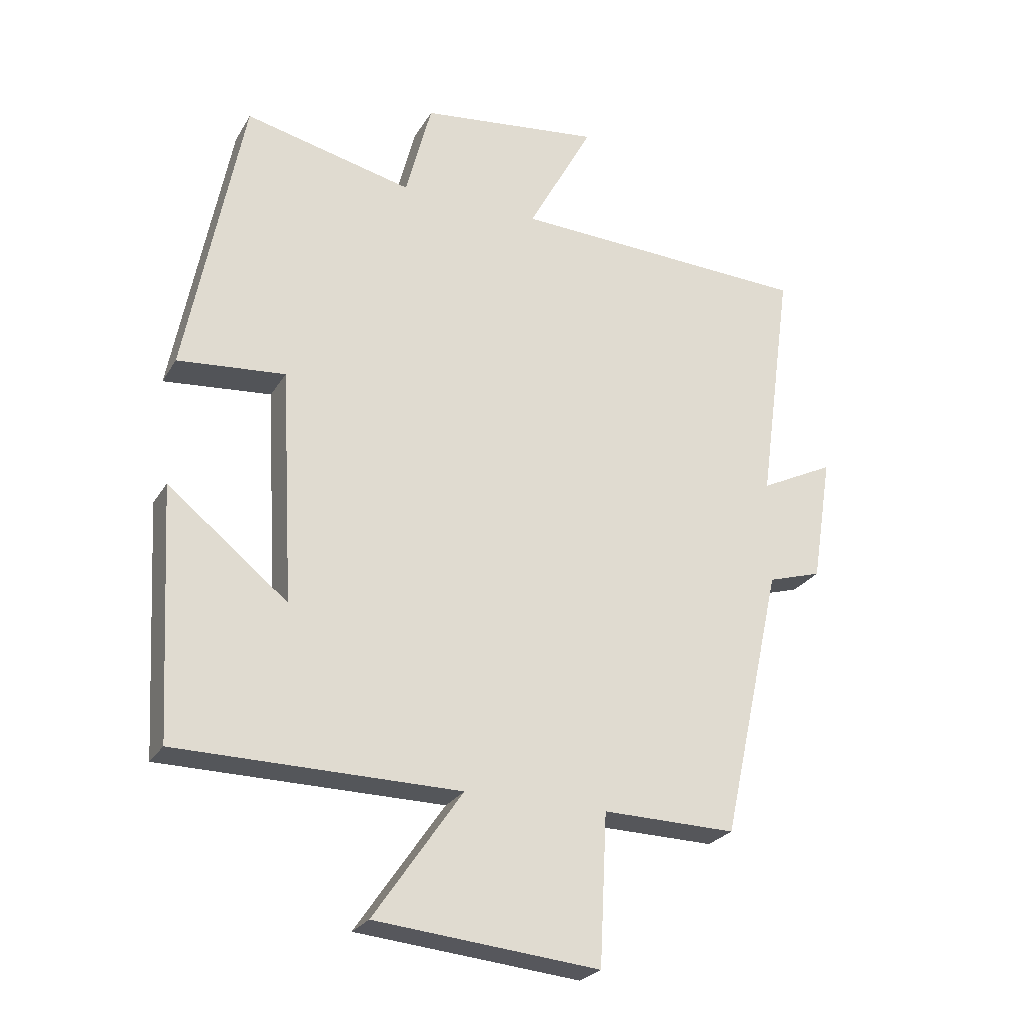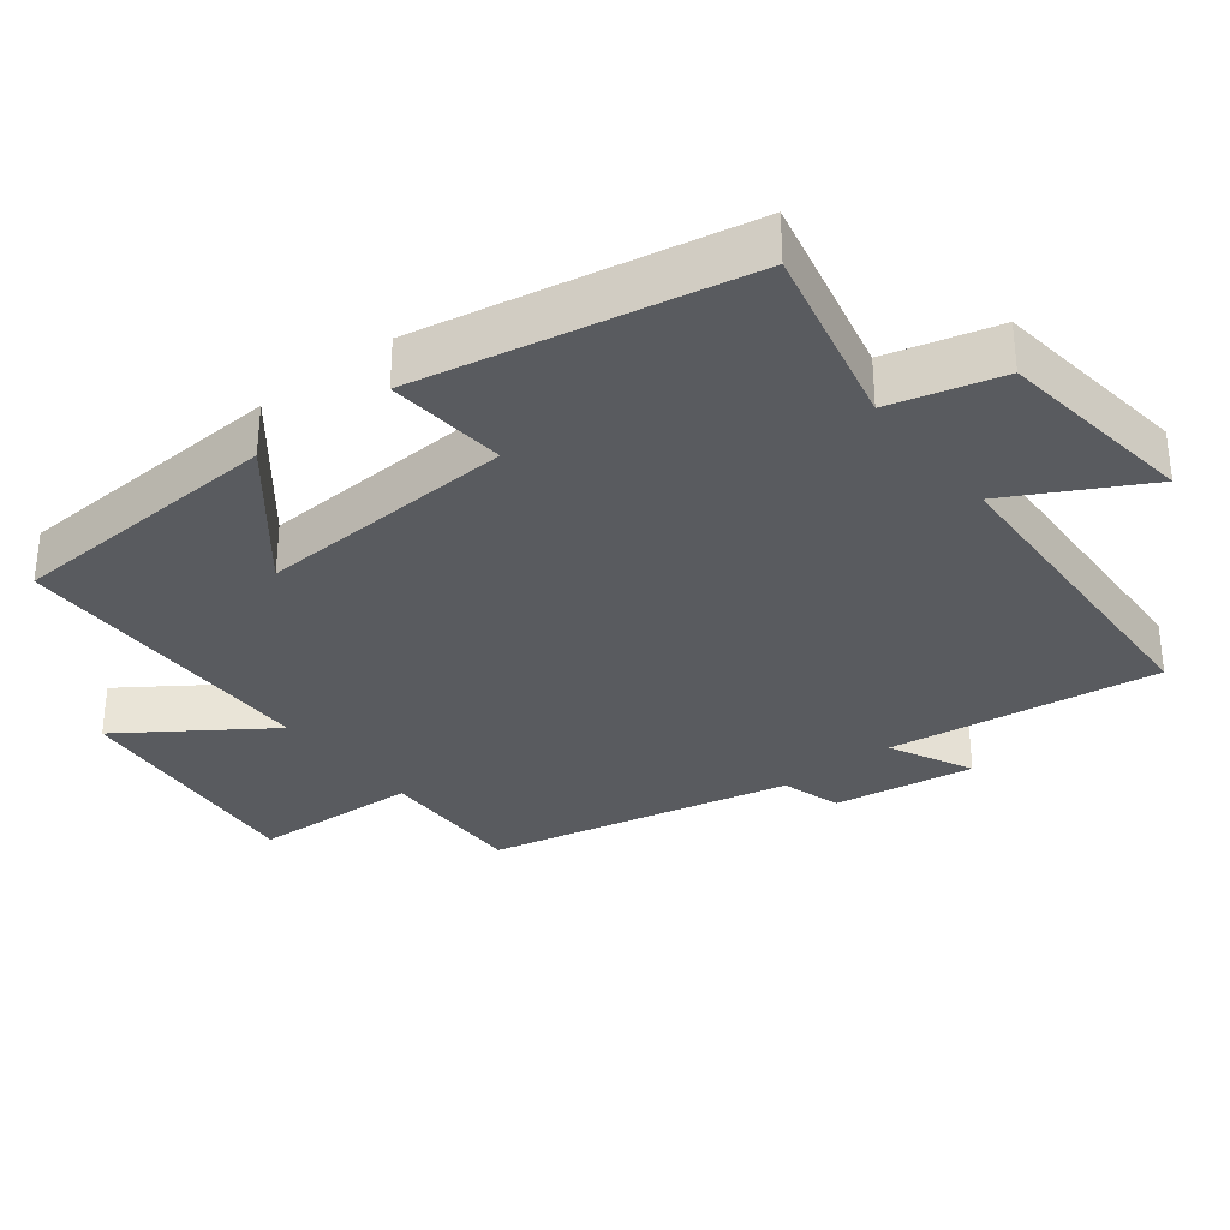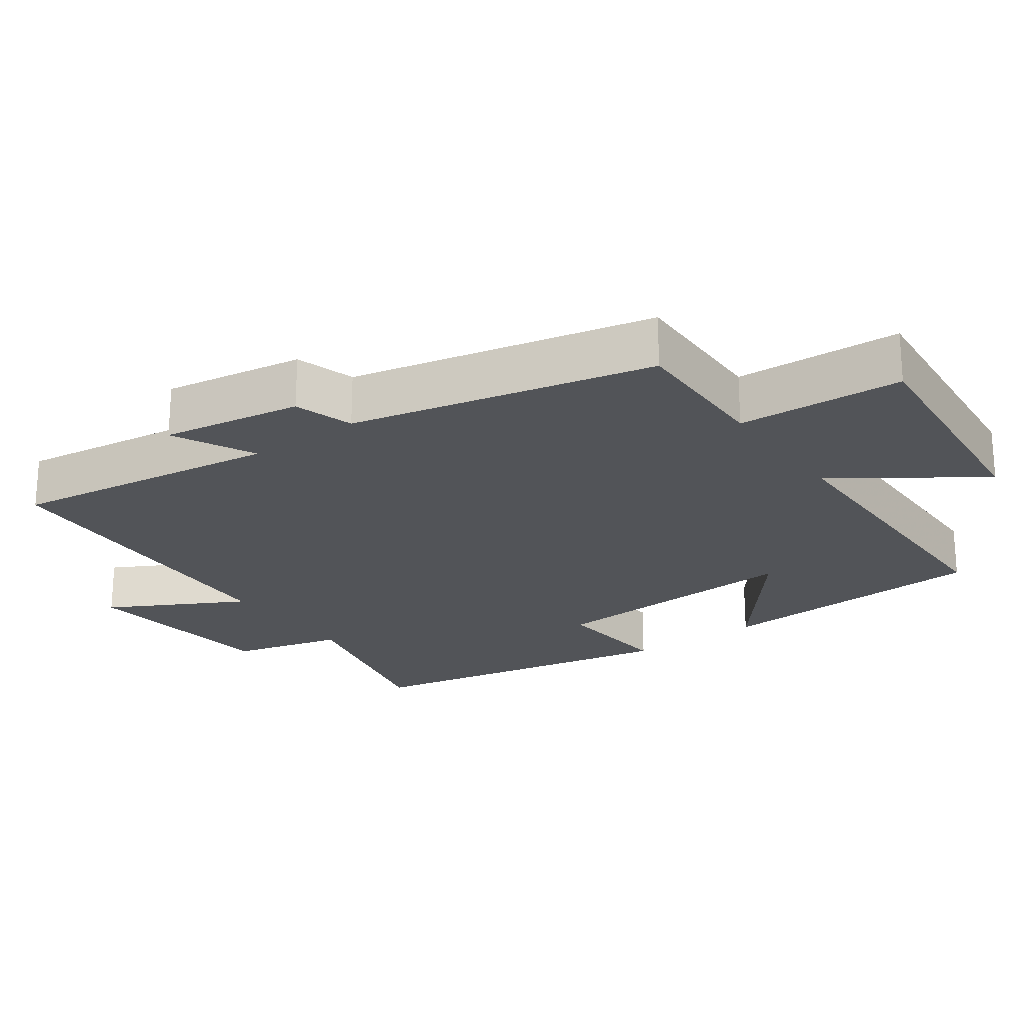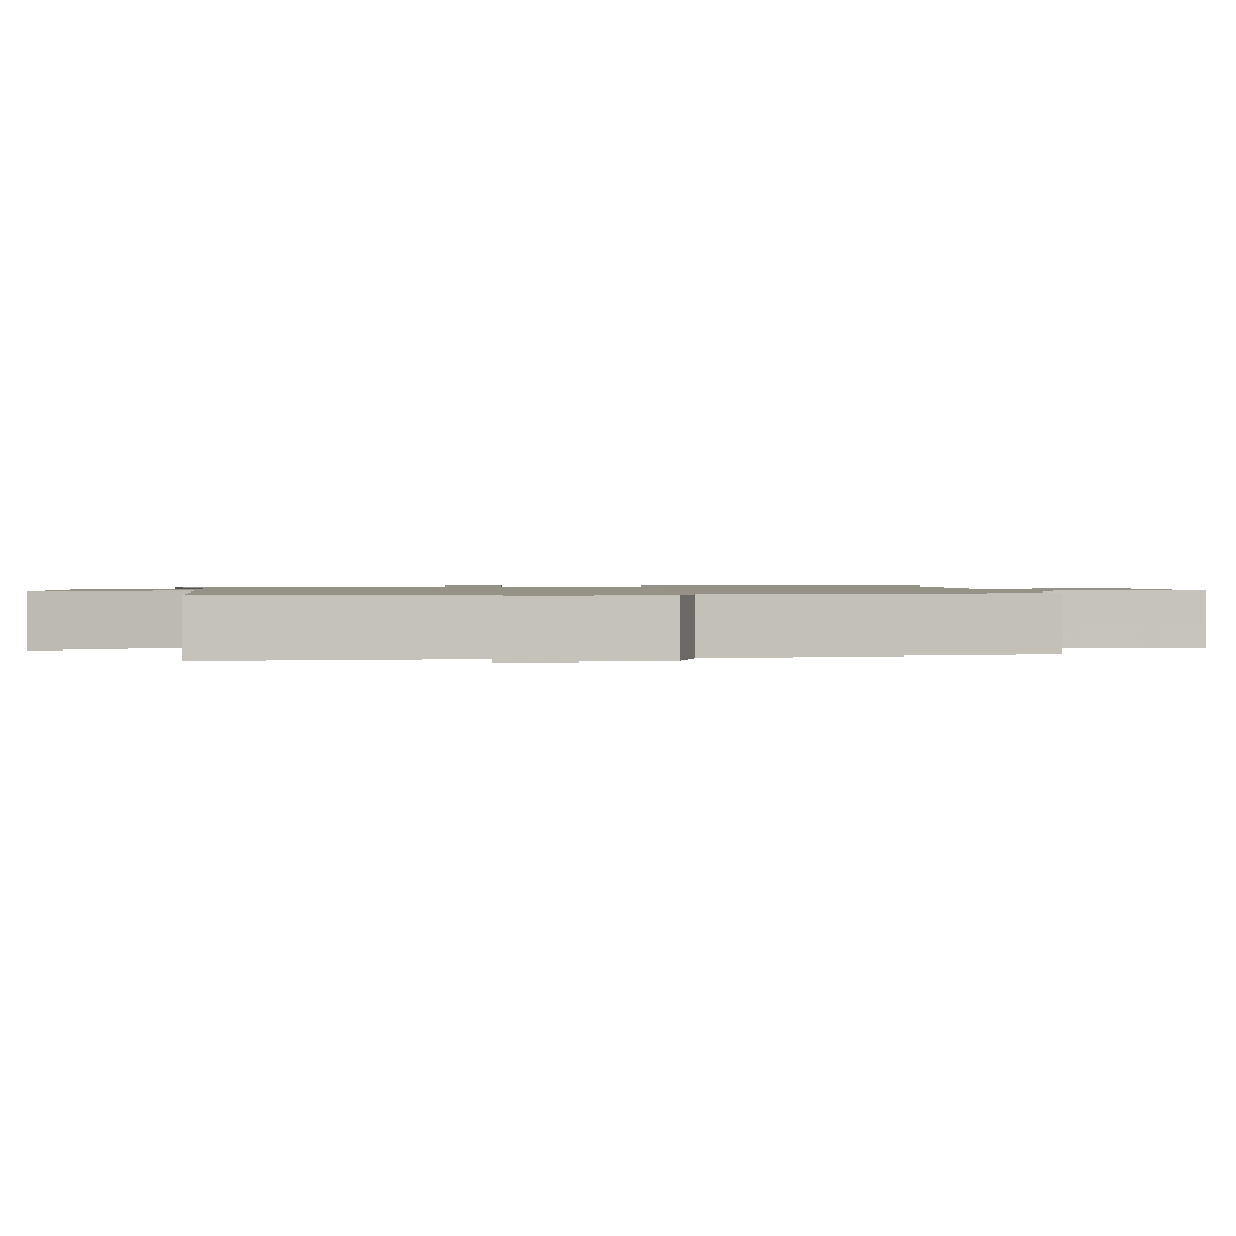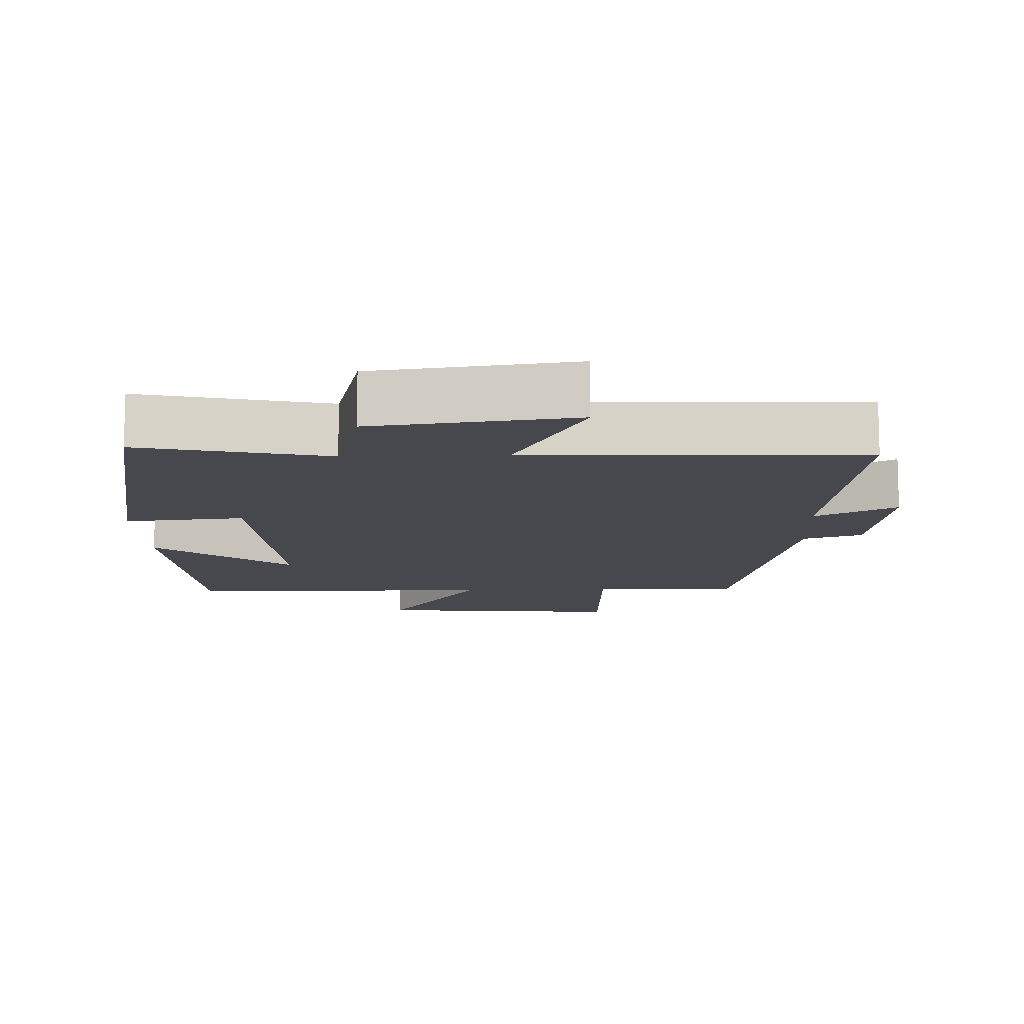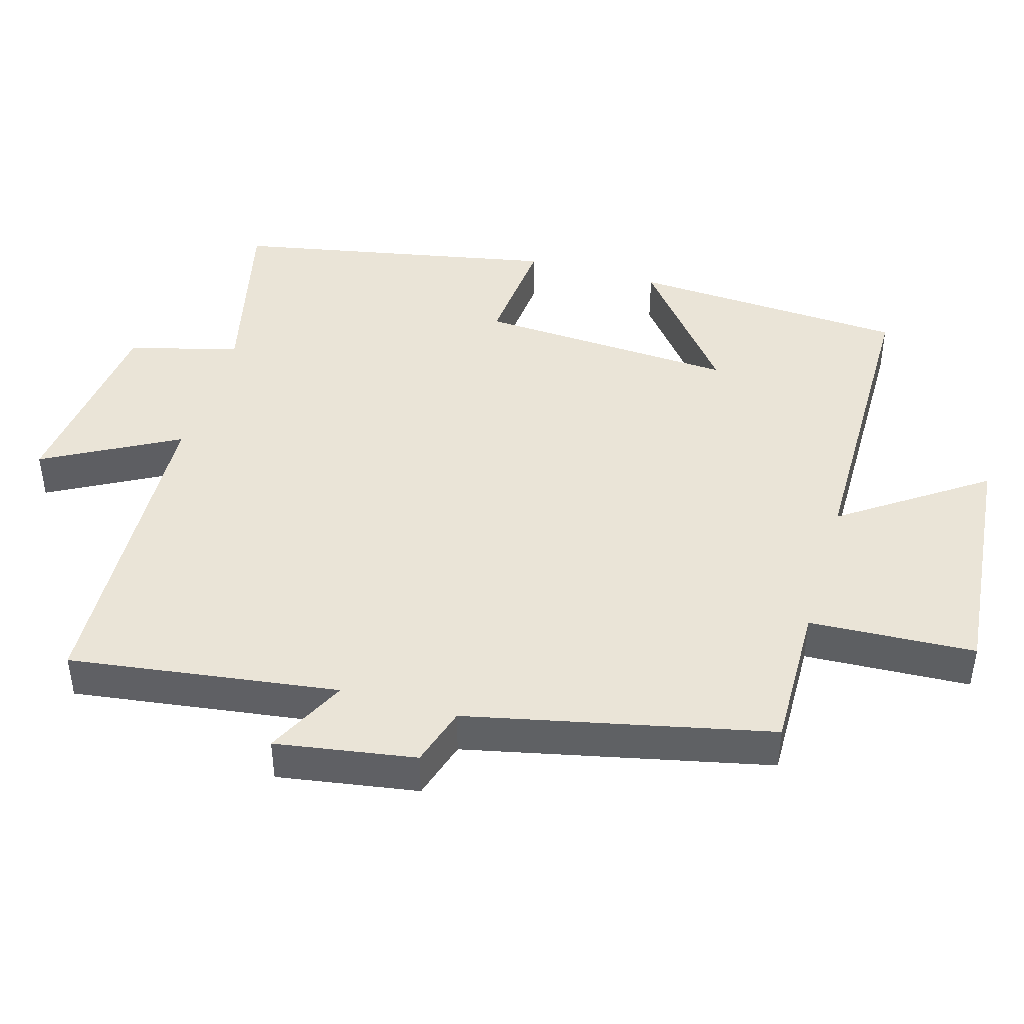
<metadata>
{"format":"obj","ext":"obj","renderer":"f3d","projection":"perspective","resolution":1024,"background":"white","views":[{"elev":-25.4,"azim":-24.1,"up":"+Z"},{"elev":-32.4,"azim":-52.0,"up":"+Y"},{"elev":-23.0,"azim":125.7,"up":"+Y"},{"elev":1.2,"azim":85.5,"up":"+Y"},{"elev":-11.9,"azim":2.4,"up":"+Y"},{"elev":43.8,"azim":106.2,"up":"+Y"}]}
</metadata>
<code>
v 0.553 0.07 0.479
v 0.5 0.07 0.095
v 0.617 0.07 0.153
v 0.585 0.07 -0.047
v 0.5 0.07 -0.073
v 0.405 0.07 -0.504
v 0.194 0.07 -0.5
v 0.182 0.07 -0.737
v -0.172 0.07 -0.703
v -0.032 0.07 -0.5
v -0.478 0.07 -0.496
v -0.5 0.07 -0.101
v -0.31 0.07 -0.254
v -0.33 0.07 0.116
v -0.5 0.07 0.101
v -0.41 0.07 0.562
v -0.144 0.07 0.5
v -0.103 0.07 0.657
v 0.183 0.07 0.691
v 0.08 0.07 0.5
v 0.553 0 0.479
v 0.5 0 0.095
v 0.617 0 0.153
v 0.585 0 -0.047
v 0.5 0 -0.073
v 0.405 0 -0.504
v 0.194 0 -0.5
v 0.182 0 -0.737
v -0.172 0 -0.703
v -0.032 0 -0.5
v -0.478 0 -0.496
v -0.5 0 -0.101
v -0.31 0 -0.254
v -0.33 0 0.116
v -0.5 0 0.101
v -0.41 0 0.562
v -0.144 0 0.5
v -0.103 0 0.657
v 0.183 0 0.691
v 0.08 0 0.5
f 17 18 19 20
f 17 20 1 2
f 14 15 16 17
f 13 14 17 2
f 10 11 12 13
f 10 13 2
f 7 8 9 10
f 7 10 2 3
f 5 6 7
f 5 7 3
f 3 4 5
f 40 39 38 37
f 22 21 40 37
f 37 36 35 34
f 22 37 34 33
f 33 32 31 30
f 22 33 30
f 30 29 28 27
f 23 22 30 27
f 27 26 25
f 23 27 25
f 25 24 23
f 1 21 22 2
f 2 22 23 3
f 3 23 24 4
f 4 24 25 5
f 5 25 26 6
f 6 26 27 7
f 7 27 28 8
f 8 28 29 9
f 9 29 30 10
f 10 30 31 11
f 11 31 32 12
f 12 32 33 13
f 13 33 34 14
f 14 34 35 15
f 15 35 36 16
f 16 36 37 17
f 17 37 38 18
f 18 38 39 19
f 19 39 40 20
f 20 40 21 1

</code>
